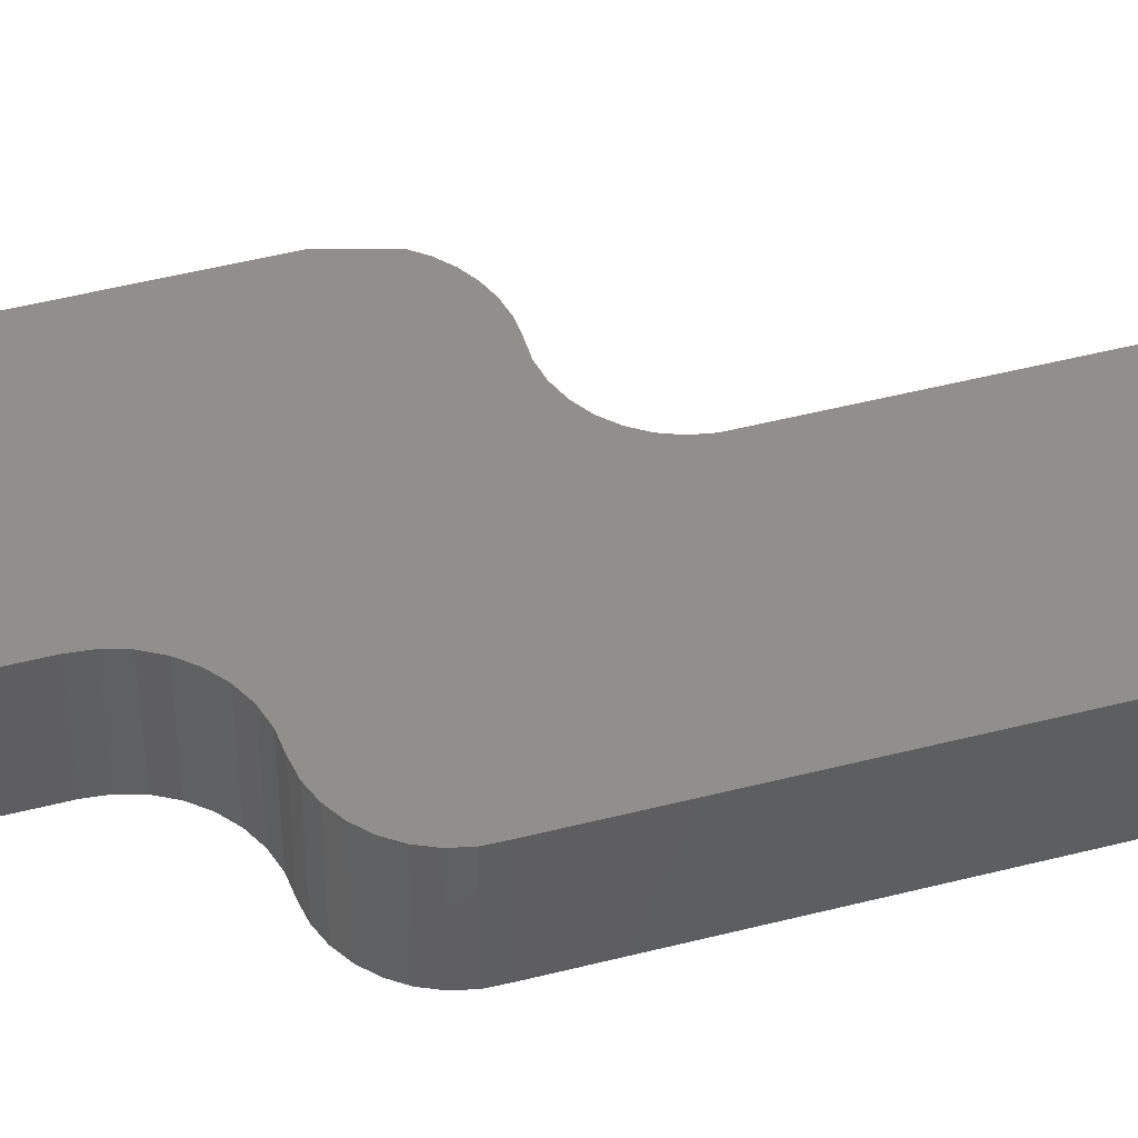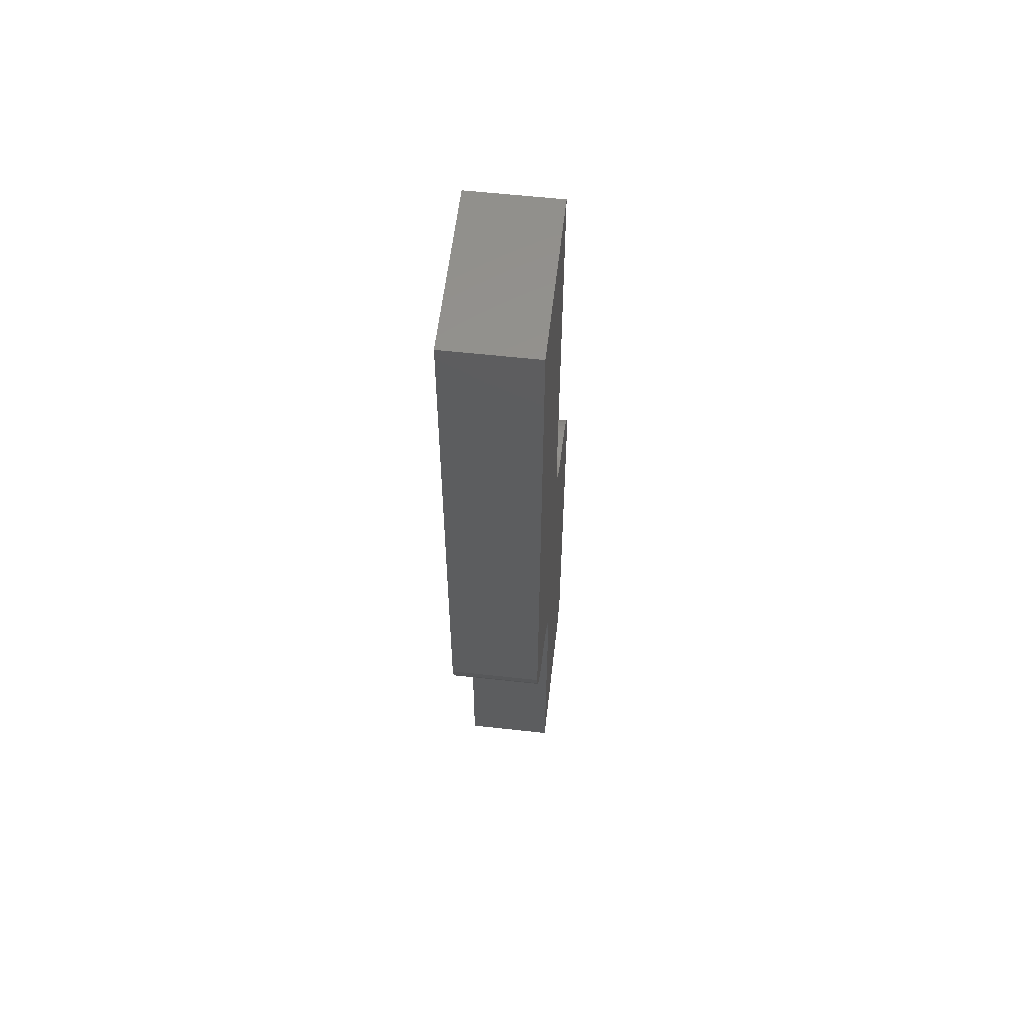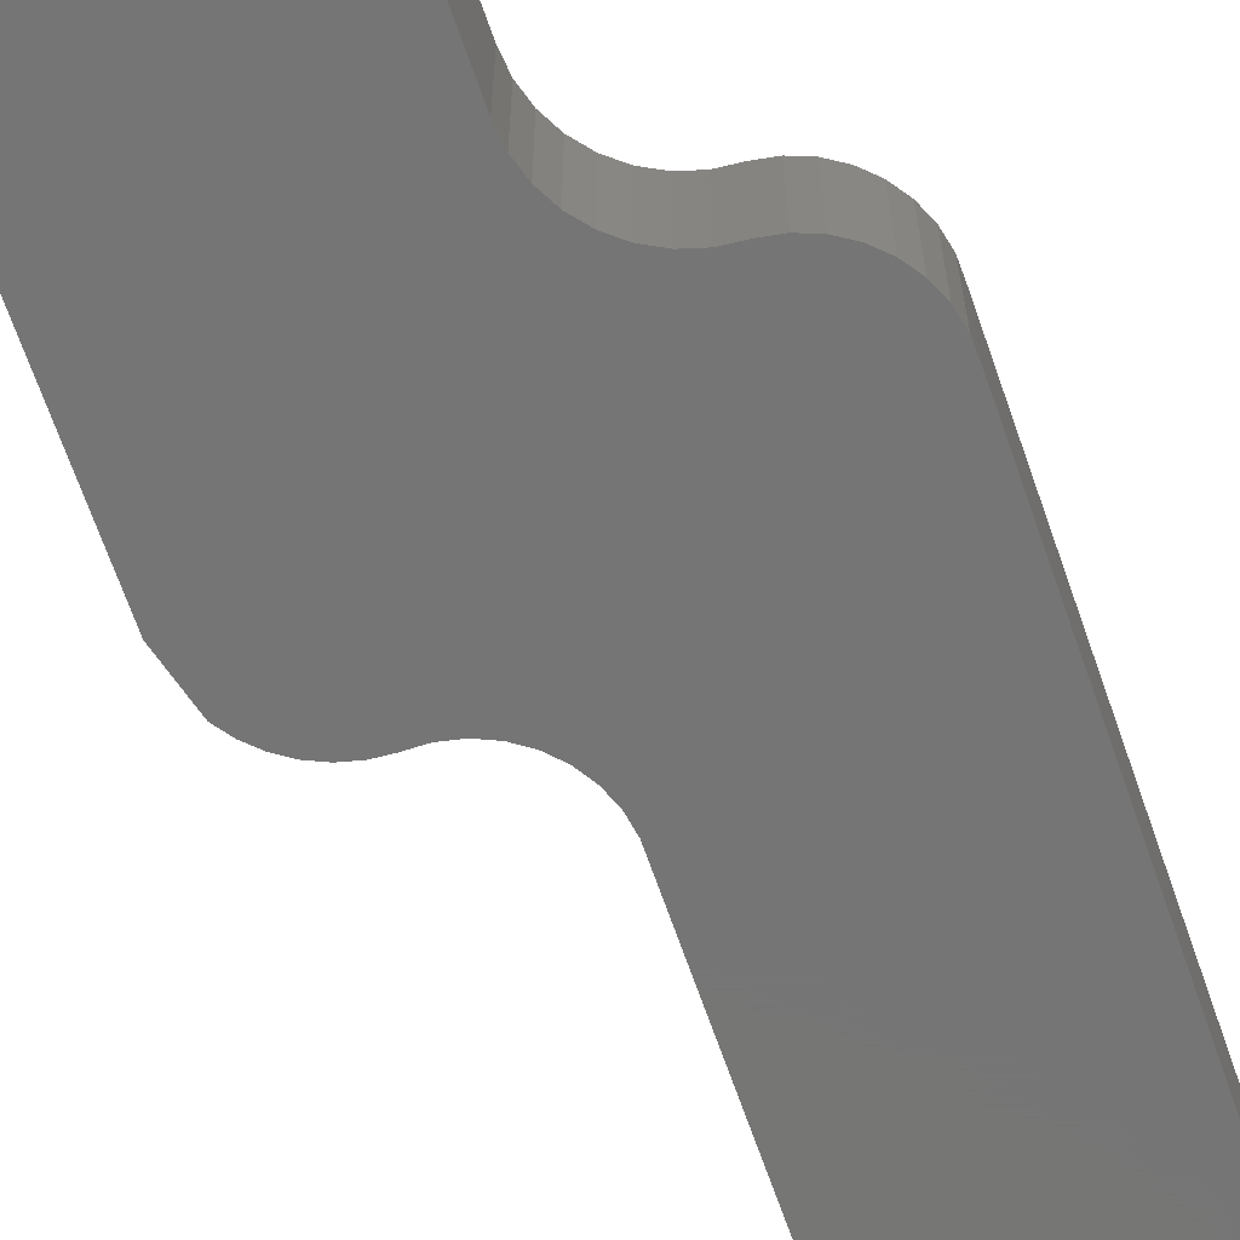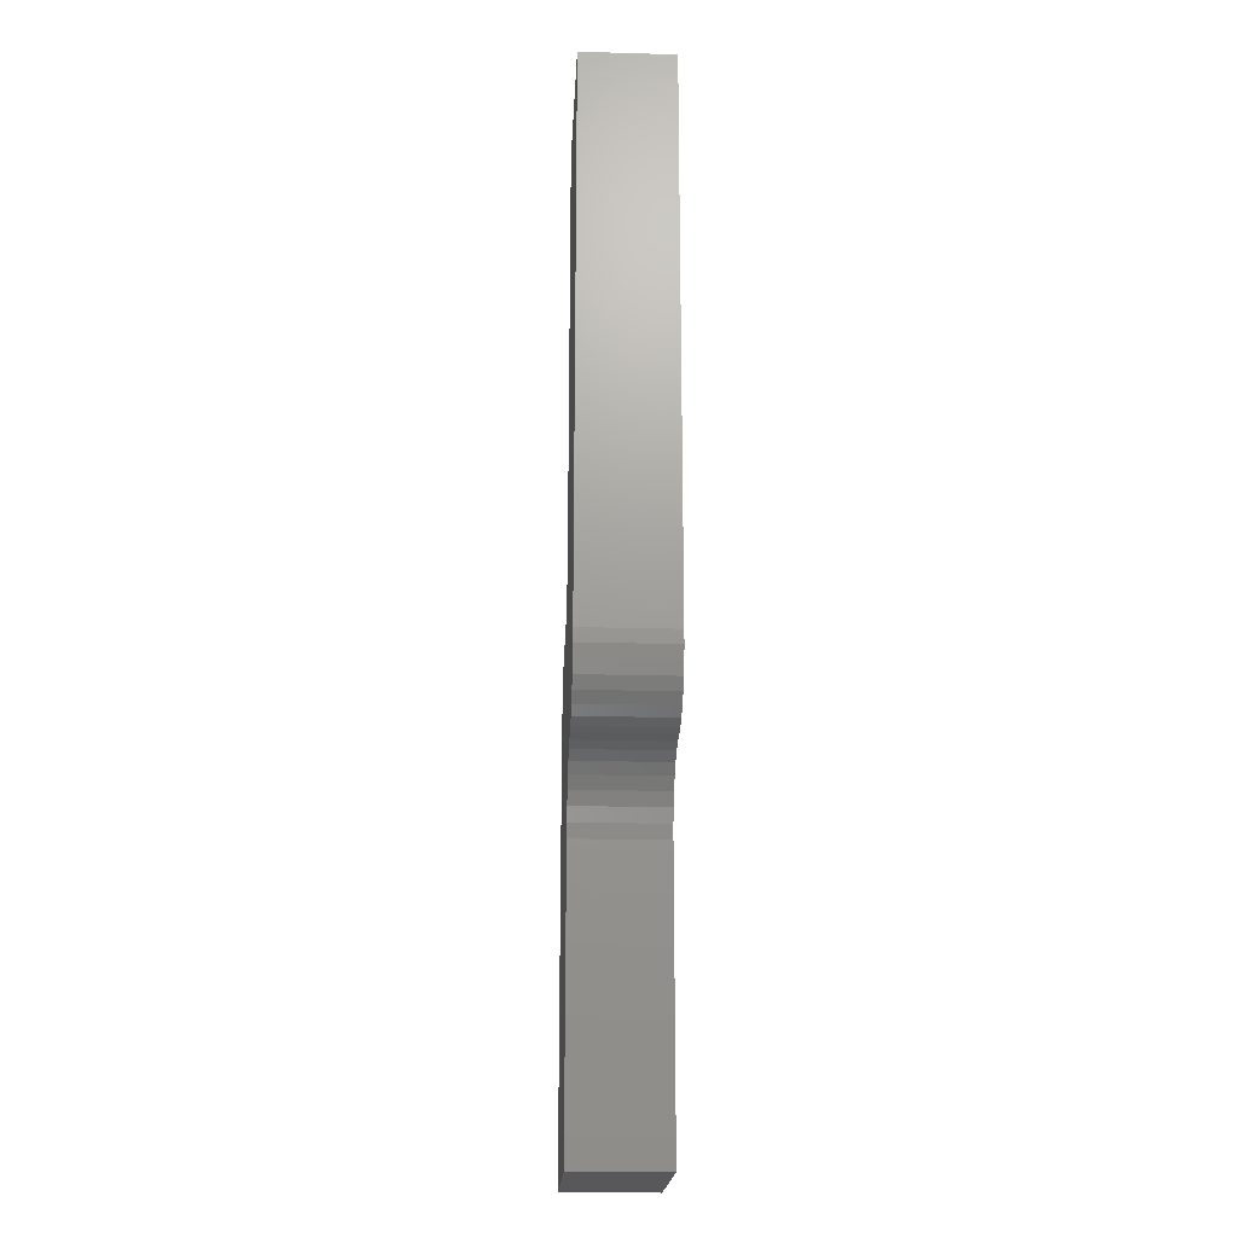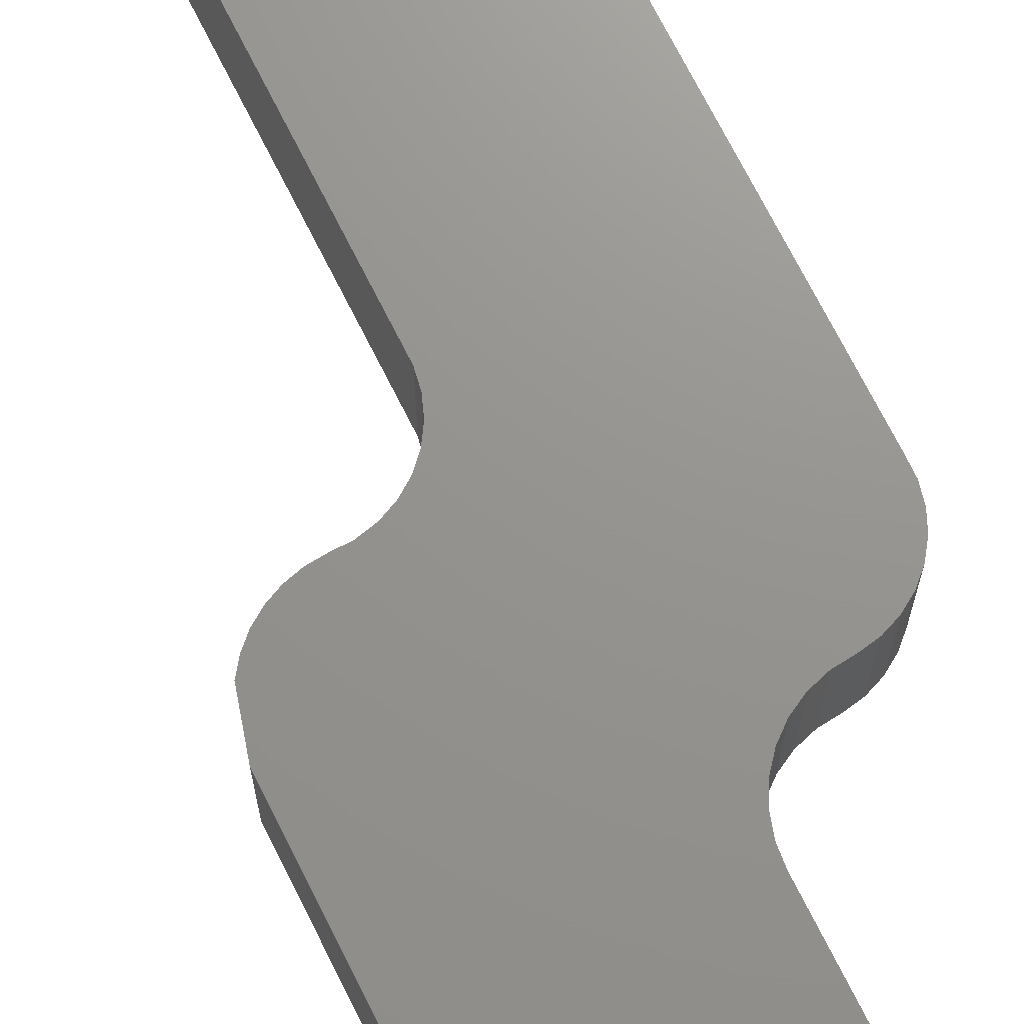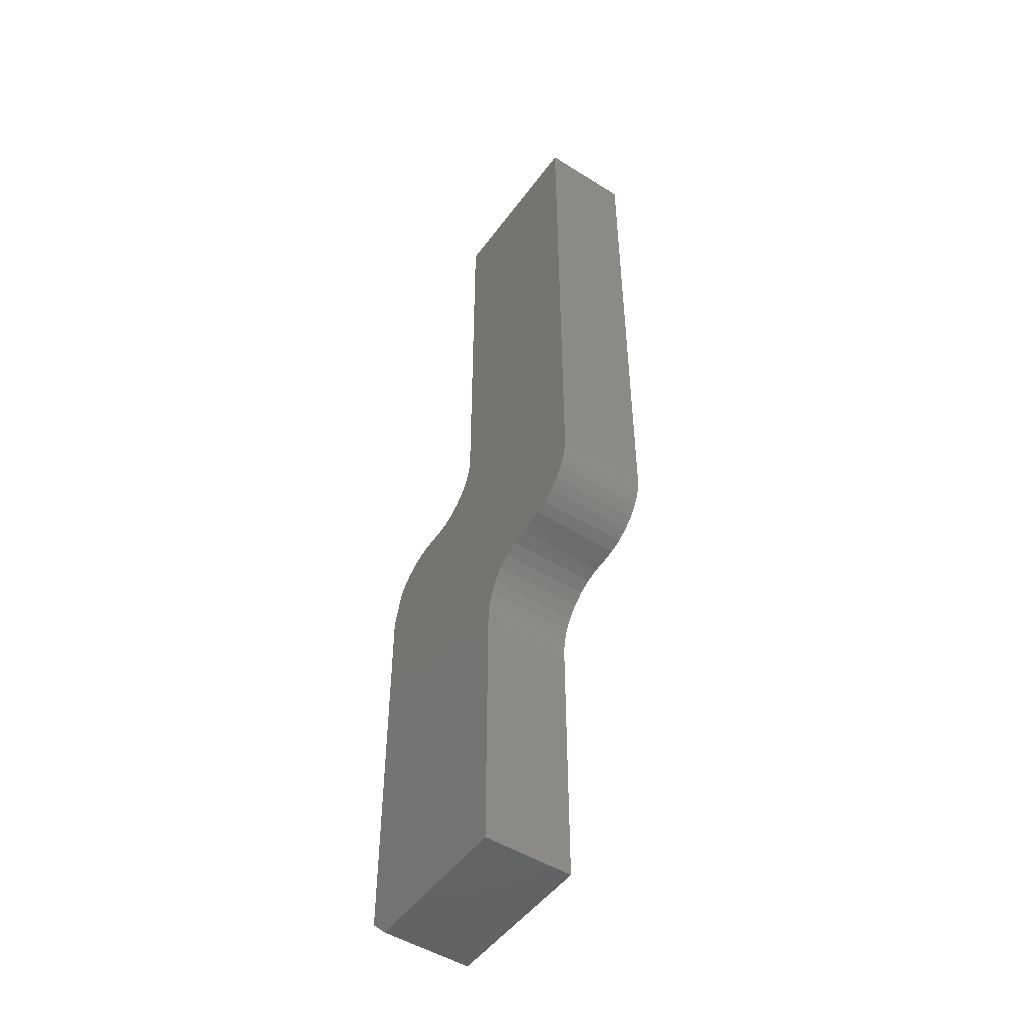
<metadata>
{"format":"stl","ext":"stl","renderer":"f3d","projection":"perspective","resolution":1024,"background":"white","views":[{"elev":49.7,"azim":74.3,"up":"+Z"},{"elev":57.6,"azim":96.6,"up":"+Y"},{"elev":-67.9,"azim":19.2,"up":"+Z"},{"elev":-20.2,"azim":87.0,"up":"+Y"},{"elev":71.1,"azim":-26.6,"up":"+Z"},{"elev":-49.4,"azim":55.3,"up":"+Y"}]}
</metadata>
<code>
# stl→obj: 76 verts, 148 faces
v 0.01562 0 0.07031
v 0.1421 0 0.07031
v 0 0.01562 0.07031
v 0.2447 0.3237 0.07031
v 0.2447 0.75 0.07031
v 0.1105 0.75 0.07031
v 0.1105 0.4263 0.07031
v 0.1088 0.4164 0.07031
v 0.1051 0.407 0.07031
v 0.09969 0.3985 0.07031
v 0.09271 0.3912 0.07031
v 0.08444 0.3854 0.07031
v 0.0752 0.3813 0.07031
v 0.06535 0.3792 0.07031
v 0.05526 0.3789 0.07031
v 0.04592 0.3782 0.07031
v 0.03684 0.3758 0.07031
v 0.02829 0.3719 0.07031
v 0.02052 0.3667 0.07031
v 0.01375 0.3602 0.07031
v 0.008182 0.3526 0.07031
v 0 0.3237 0.07031
v 0.1421 0.2132 0.07031
v 0.1432 0.2239 0.07031
v 0.1463 0.2343 0.07031
v 0.1514 0.2439 0.07031
v 0.1583 0.2522 0.07031
v 0.1667 0.2591 0.07031
v 0.1762 0.2642 0.07031
v 0.1866 0.2674 0.07031
v 0.1974 0.2684 0.07031
v 0.2073 0.2702 0.07031
v 0.2167 0.2738 0.07031
v 0.2252 0.2793 0.07031
v 0.2325 0.2862 0.07031
v 0.2383 0.2945 0.07031
v 0.2423 0.3037 0.07031
v 0.2445 0.3136 0.07031
v 0 0.01562 0
v 0.1421 0 0
v 0.01562 0 0
v 0.2447 0.3237 0
v 1.388e-17 0.3237 0
v 0.008182 0.3526 0
v 0.01375 0.3602 0
v 0.02052 0.3667 0
v 0.02829 0.3719 0
v 0.03684 0.3758 0
v 0.04592 0.3782 0
v 0.05526 0.3789 0
v 0.06535 0.3792 0
v 0.0752 0.3813 0
v 0.08444 0.3854 0
v 0.09271 0.3912 0
v 0.09969 0.3985 0
v 0.1051 0.407 0
v 0.1088 0.4164 0
v 0.1105 0.4263 0
v 0.1105 0.75 0
v 0.2447 0.75 0
v 0.2445 0.3136 0
v 0.2423 0.3037 0
v 0.2383 0.2945 0
v 0.2325 0.2862 0
v 0.2252 0.2793 0
v 0.2167 0.2738 0
v 0.2073 0.2702 0
v 0.1974 0.2684 0
v 0.1866 0.2674 0
v 0.1762 0.2642 0
v 0.1667 0.2591 0
v 0.1583 0.2522 0
v 0.1514 0.2439 0
v 0.1463 0.2343 0
v 0.1432 0.2239 0
v 0.1421 0.2132 0
f 1 2 3
f 4 5 6
f 4 6 7
f 4 7 8
f 4 8 9
f 4 9 10
f 4 10 11
f 4 11 12
f 4 12 13
f 4 13 14
f 4 14 15
f 4 15 16
f 4 16 17
f 4 17 18
f 4 18 19
f 4 19 20
f 4 20 21
f 4 21 22
f 22 3 2
f 22 2 23
f 22 23 24
f 22 24 25
f 22 25 26
f 22 26 27
f 22 27 28
f 22 28 29
f 22 29 30
f 22 30 31
f 22 31 32
f 22 32 33
f 22 33 34
f 22 34 35
f 22 35 36
f 22 36 37
f 22 37 38
f 22 38 4
f 39 40 41
f 42 43 44
f 42 44 45
f 42 45 46
f 42 46 47
f 42 47 48
f 42 48 49
f 42 49 50
f 42 50 51
f 42 51 52
f 42 52 53
f 42 53 54
f 42 54 55
f 42 55 56
f 42 56 57
f 42 57 58
f 42 58 59
f 42 59 60
f 43 42 61
f 43 61 62
f 43 62 63
f 43 63 64
f 43 64 65
f 43 65 66
f 43 66 67
f 43 67 68
f 43 68 69
f 43 69 70
f 43 70 71
f 43 71 72
f 43 72 73
f 43 73 74
f 43 74 75
f 43 75 76
f 43 76 40
f 43 40 39
f 22 43 3
f 3 43 39
f 1 41 2
f 2 41 40
f 39 41 3
f 3 41 1
f 44 21 45
f 45 21 20
f 45 20 46
f 46 20 19
f 46 19 47
f 47 19 18
f 47 18 48
f 48 18 17
f 48 17 49
f 49 17 16
f 49 16 50
f 50 16 15
f 21 44 22
f 22 44 43
f 54 10 55
f 55 10 9
f 55 9 56
f 56 9 8
f 56 8 57
f 57 8 7
f 57 7 58
f 10 54 11
f 11 54 53
f 11 53 12
f 12 53 52
f 12 52 13
f 13 52 51
f 13 51 14
f 14 51 50
f 14 50 15
f 6 59 7
f 7 59 58
f 5 60 6
f 6 60 59
f 4 42 5
f 5 42 60
f 42 4 61
f 61 4 38
f 61 38 62
f 62 38 37
f 62 37 63
f 63 37 36
f 63 36 64
f 64 36 35
f 64 35 65
f 65 35 34
f 65 34 66
f 66 34 33
f 66 33 67
f 67 33 32
f 67 32 68
f 68 32 31
f 72 26 73
f 73 26 25
f 73 25 74
f 74 25 24
f 74 24 75
f 75 24 23
f 75 23 76
f 26 72 27
f 27 72 71
f 27 71 28
f 28 71 70
f 28 70 29
f 29 70 69
f 29 69 30
f 30 69 68
f 30 68 31
f 2 40 23
f 23 40 76

</code>
